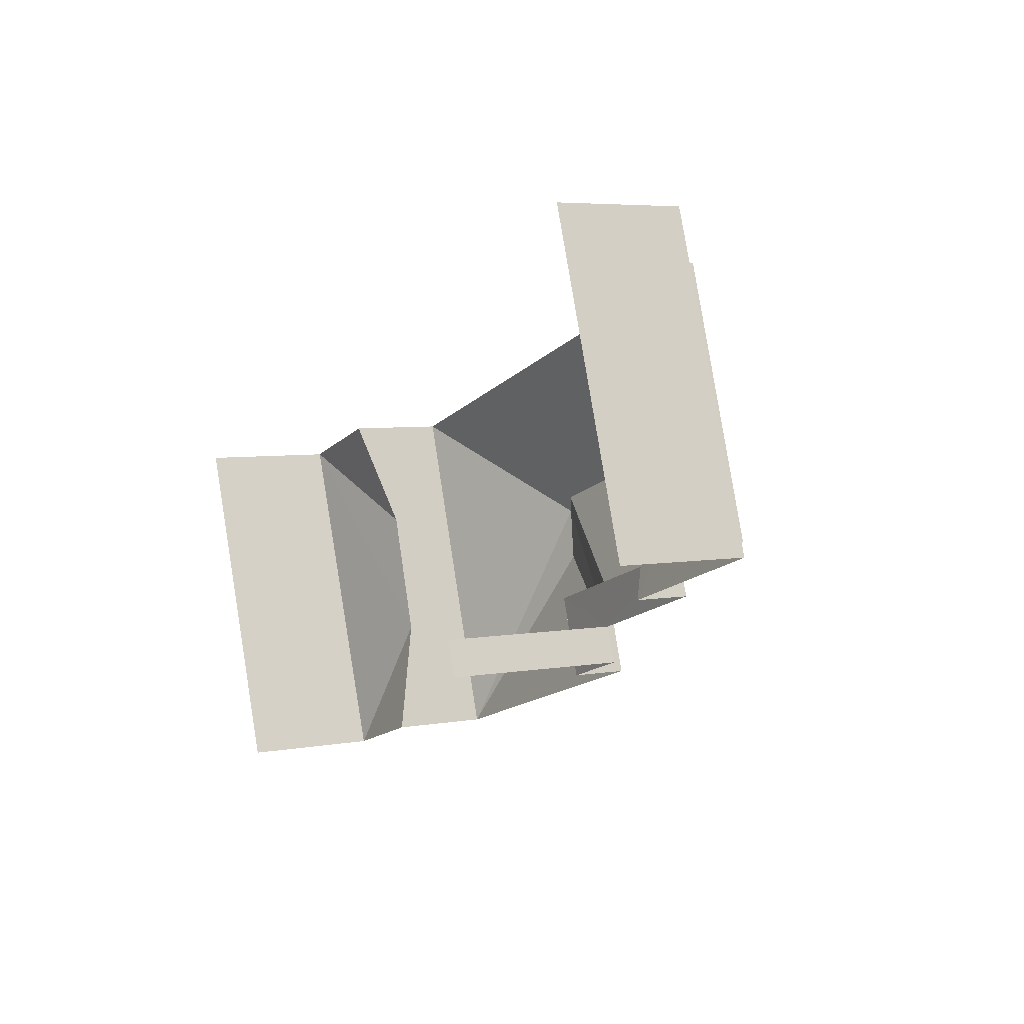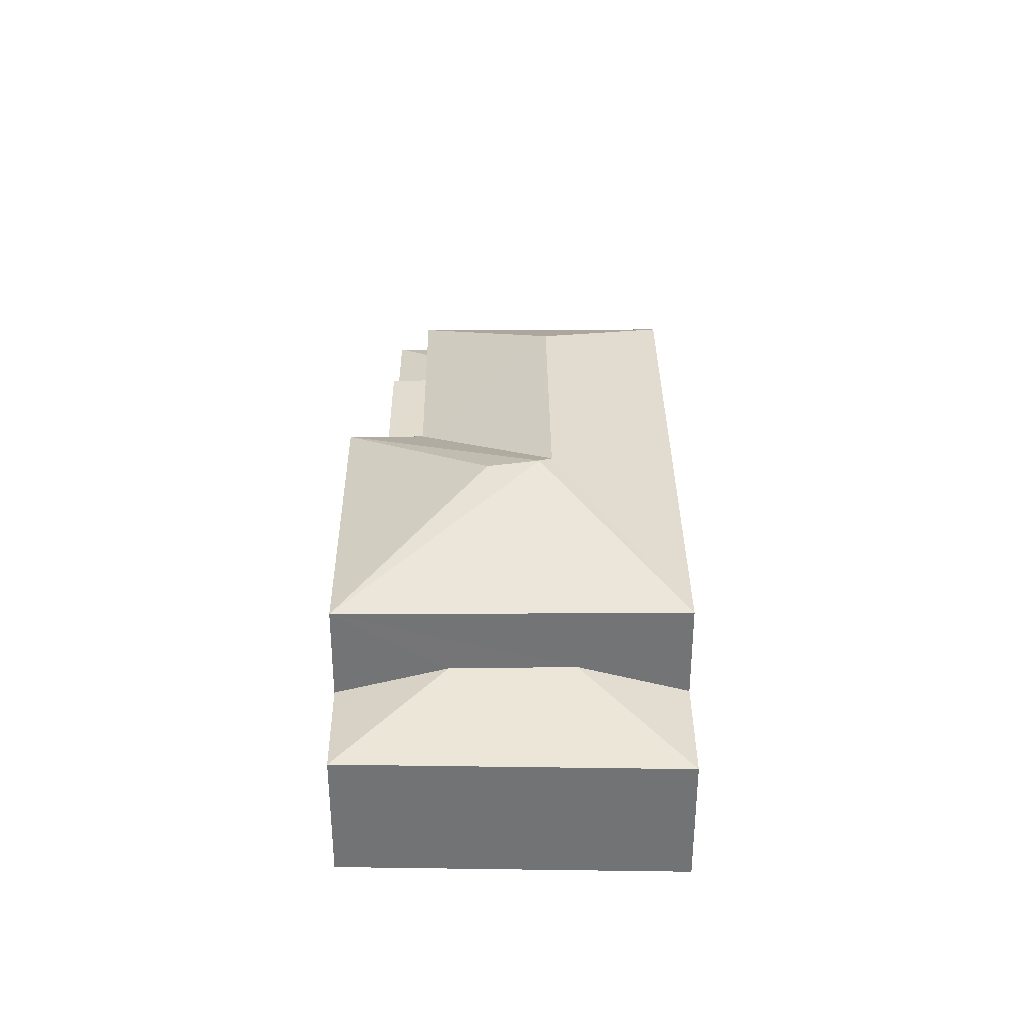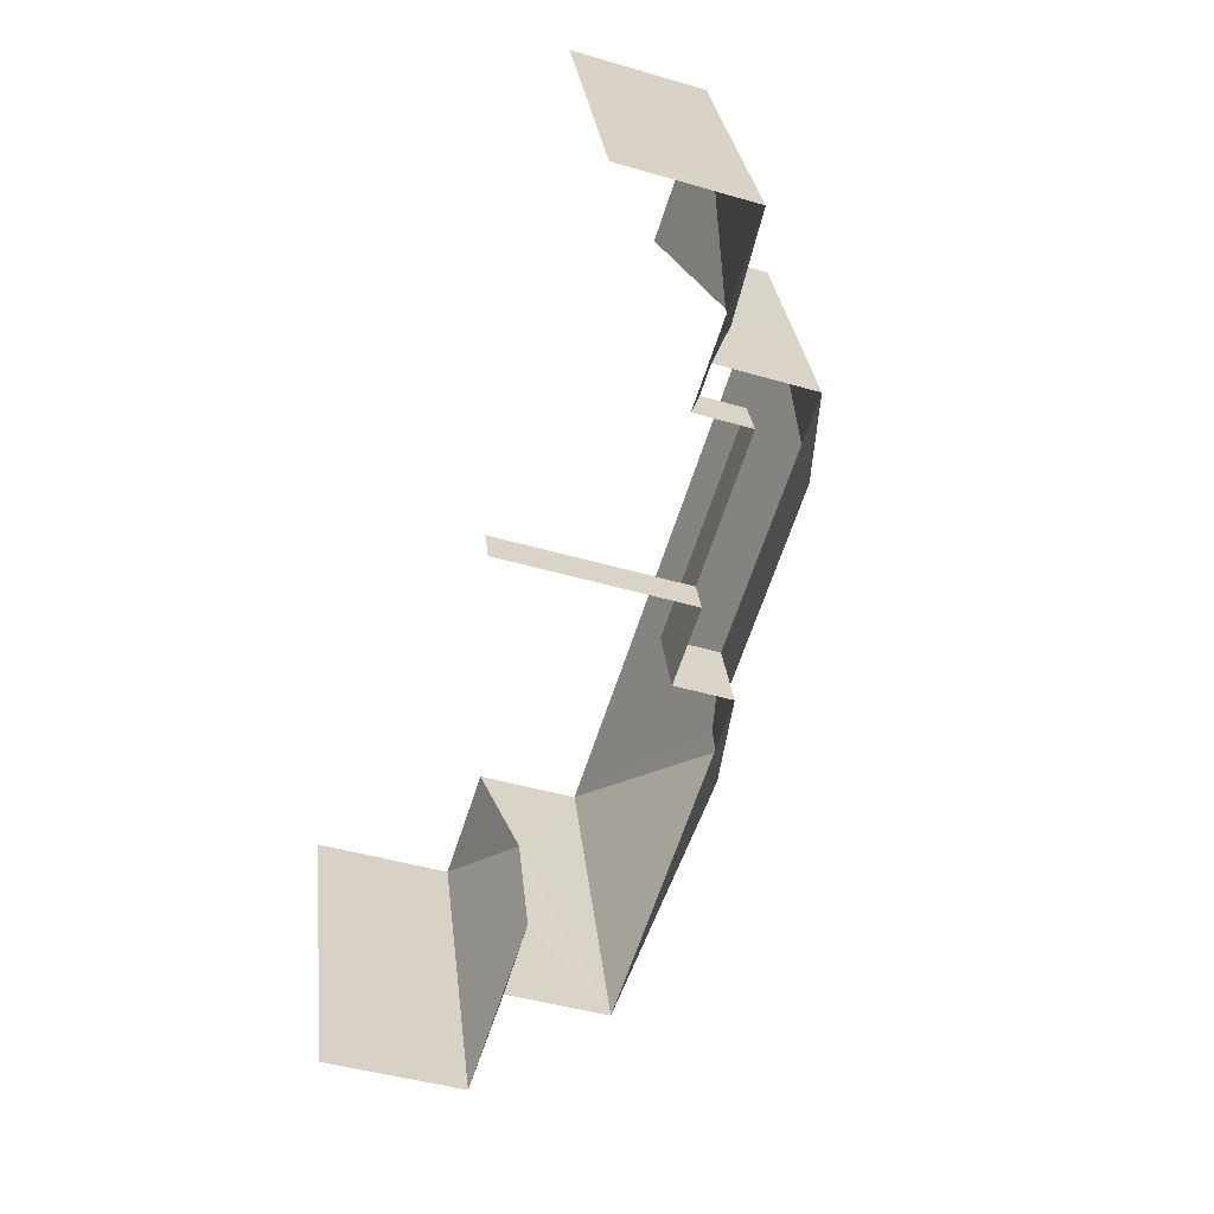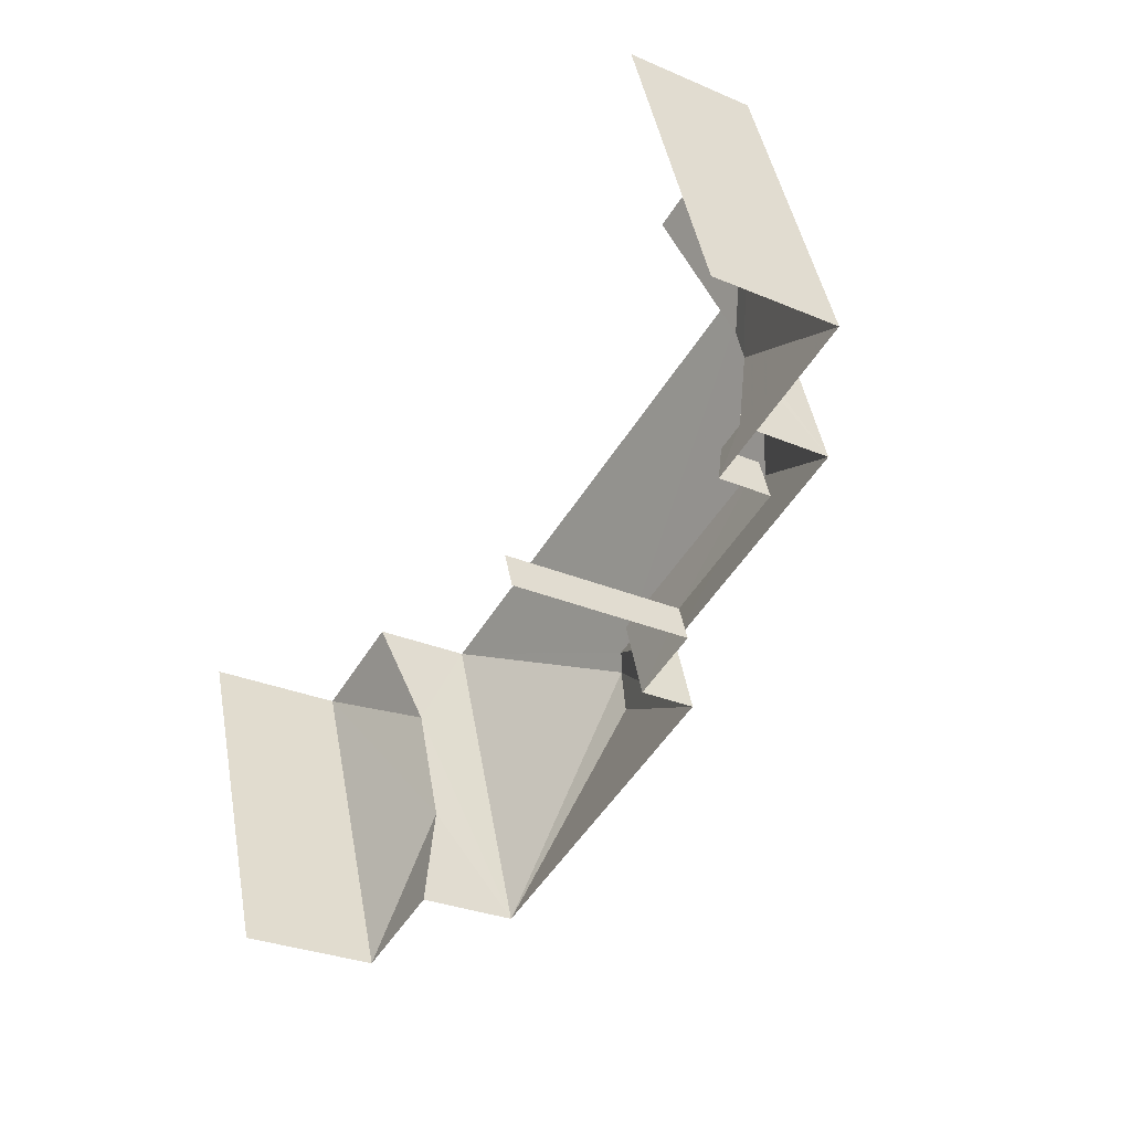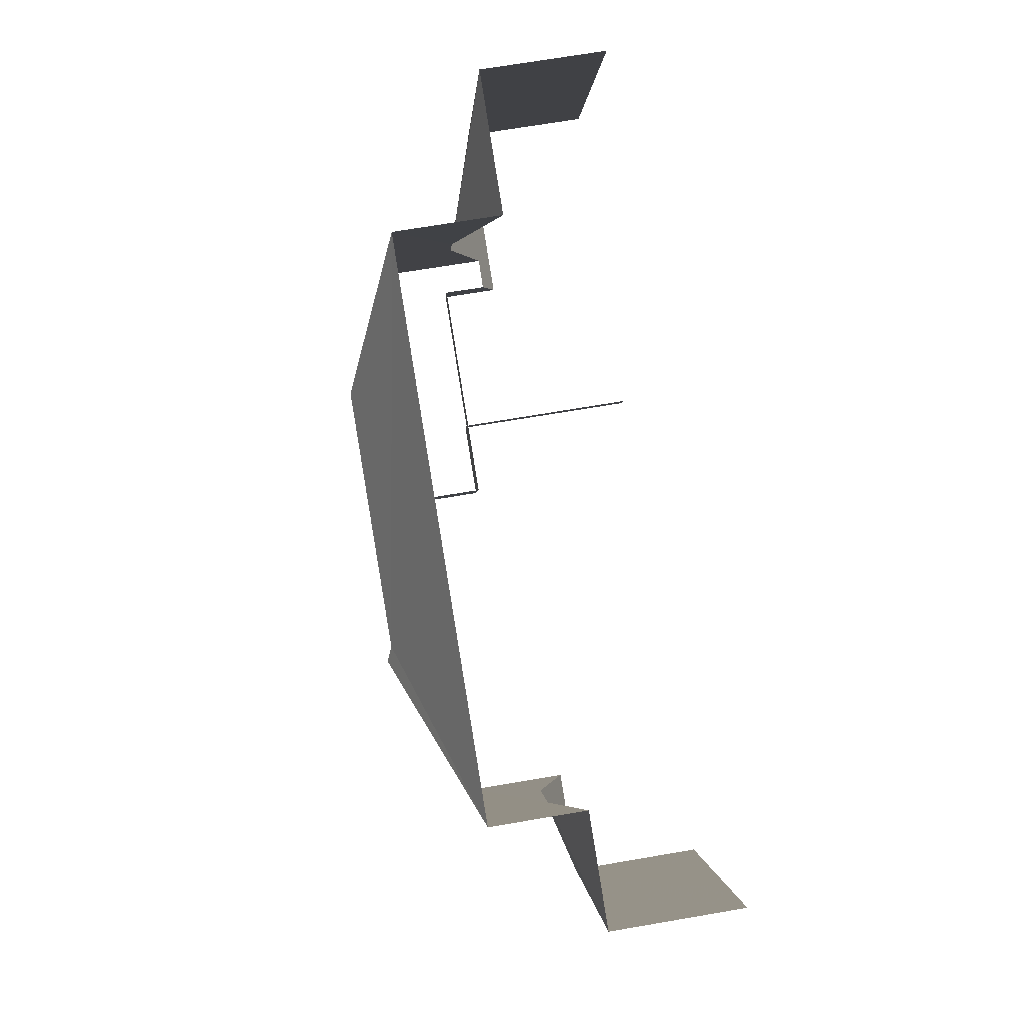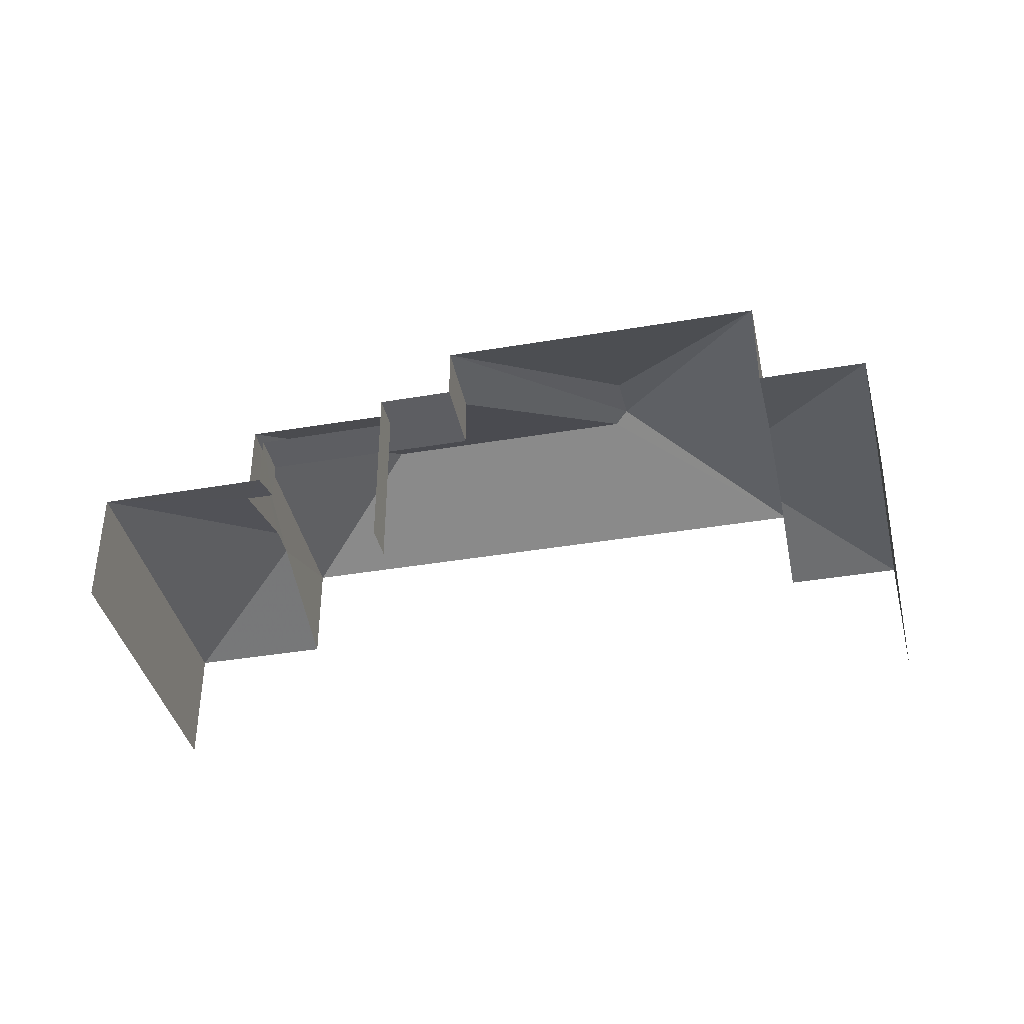
<metadata>
{"format":"obj","ext":"obj","renderer":"f3d","projection":"perspective","resolution":1024,"background":"white","views":[{"elev":5.1,"azim":-119.5,"up":"+Y"},{"elev":34.0,"azim":71.4,"up":"+Z"},{"elev":-44.6,"azim":-108.9,"up":"+Y"},{"elev":-29.2,"azim":-122.4,"up":"+Y"},{"elev":70.3,"azim":80.3,"up":"+Y"},{"elev":-39.2,"azim":-6.2,"up":"+Z"}]}
</metadata>
<code>
v -2.244e+05 -1.28e+05 14.51
v -2.244e+05 -1.28e+05 14.51
v -2.244e+05 -1.28e+05 14.51
v -2.244e+05 -1.28e+05 14.51
v -2.244e+05 -1.28e+05 14.51
v -2.244e+05 -1.28e+05 14.51
v -2.244e+05 -1.28e+05 20.37
v -2.244e+05 -1.28e+05 21.99
v -2.244e+05 -1.28e+05 20.37
v -2.244e+05 -1.28e+05 22.15
v -2.244e+05 -1.28e+05 21.99
v -2.244e+05 -1.28e+05 18.71
v -2.244e+05 -1.28e+05 17.91
v -2.244e+05 -1.28e+05 17.91
v -2.244e+05 -1.28e+05 20.37
v -2.244e+05 -1.28e+05 20.37
v -2.244e+05 -1.28e+05 17.91
v -2.244e+05 -1.28e+05 17.91
v -2.244e+05 -1.28e+05 18.68
v -2.244e+05 -1.28e+05 21.99
v -2.244e+05 -1.28e+05 20.37
v -2.244e+05 -1.28e+05 18.82
v -2.244e+05 -1.28e+05 17.64
v -2.244e+05 -1.28e+05 17.64
v -2.244e+05 -1.28e+05 18.82
v -2.244e+05 -1.28e+05 20.37
v -2.244e+05 -1.28e+05 19
v -2.244e+05 -1.28e+05 19
v -2.244e+05 -1.28e+05 19
v -2.244e+05 -1.28e+05 19
v -2.244e+05 -1.28e+05 19
v -2.244e+05 -1.28e+05 19
v -2.244e+05 -1.28e+05 17.99
v -2.244e+05 -1.28e+05 17.64
v -2.244e+05 -1.28e+05 17.99
v -2.244e+05 -1.28e+05 17.64
f 1 2 3
f 2 4 3
f 3 5 6
f 3 4 5
f 27 6 28
f 21 26 28
f 17 6 5
f 17 5 18
f 21 28 17
f 28 6 17
f 24 1 34
f 32 34 29
f 29 34 3
f 34 1 3
f 35 31 33
f 33 31 15
f 15 31 16
f 31 30 16
f 13 4 14
f 7 9 14
f 36 4 2
f 36 2 23
f 7 14 36
f 14 4 36
f 7 8 9
f 9 8 10
f 11 8 7
f 12 13 14
f 11 15 16
f 8 11 16
f 17 18 19
f 19 18 13
f 12 19 13
f 10 20 21
f 22 23 24
f 22 25 23
f 21 20 26
f 16 26 10
f 8 16 10
f 27 28 29
f 28 30 29
f 29 31 32
f 29 30 31
f 21 9 10
f 33 34 35
f 22 24 33
f 33 24 34
f 11 7 15
f 25 36 23
f 26 20 10
f 13 5 4
f 13 18 5
f 35 32 31
f 35 34 32
f 29 3 6
f 27 29 6
f 30 26 16
f 30 28 26
f 24 2 1
f 24 23 2
f 12 9 21
f 21 17 19
f 14 9 12
f 12 21 19
f 25 7 36
f 25 15 7
f 15 22 33
f 25 22 15

</code>
